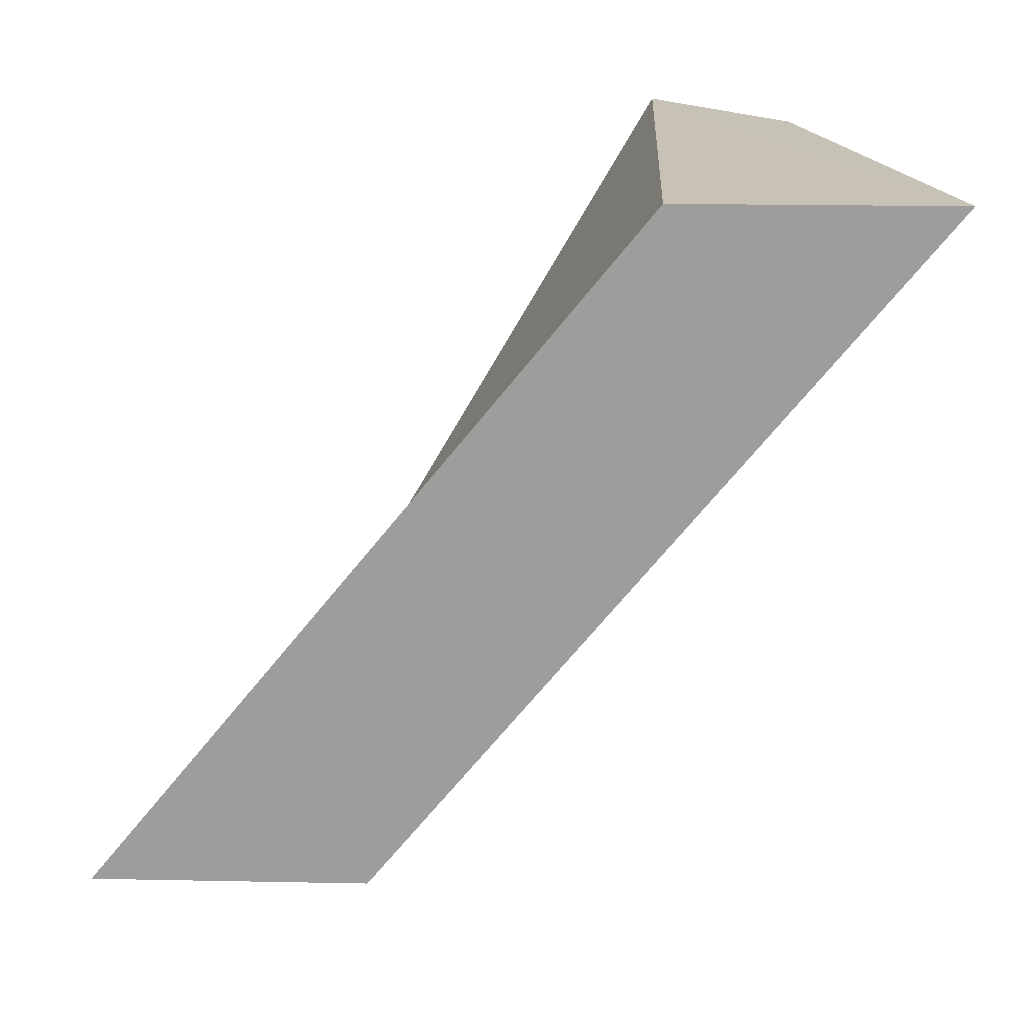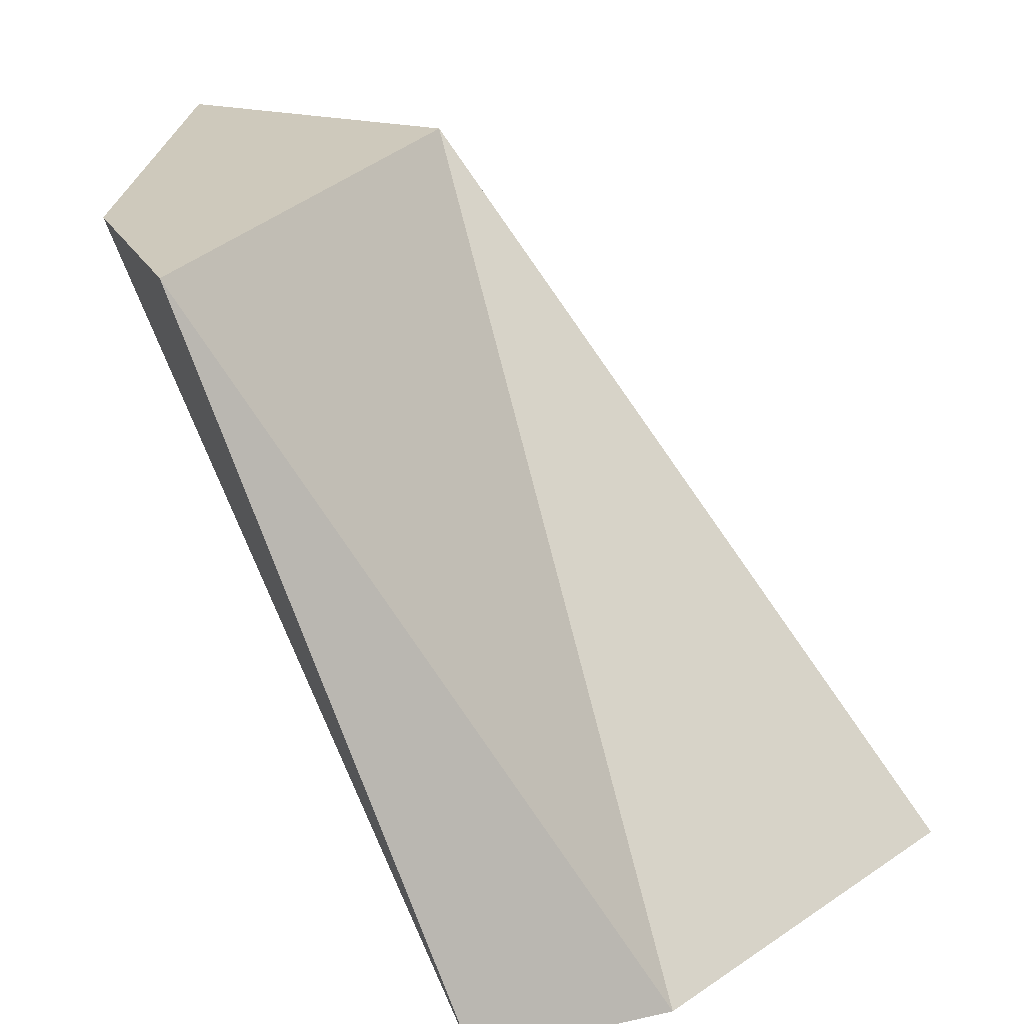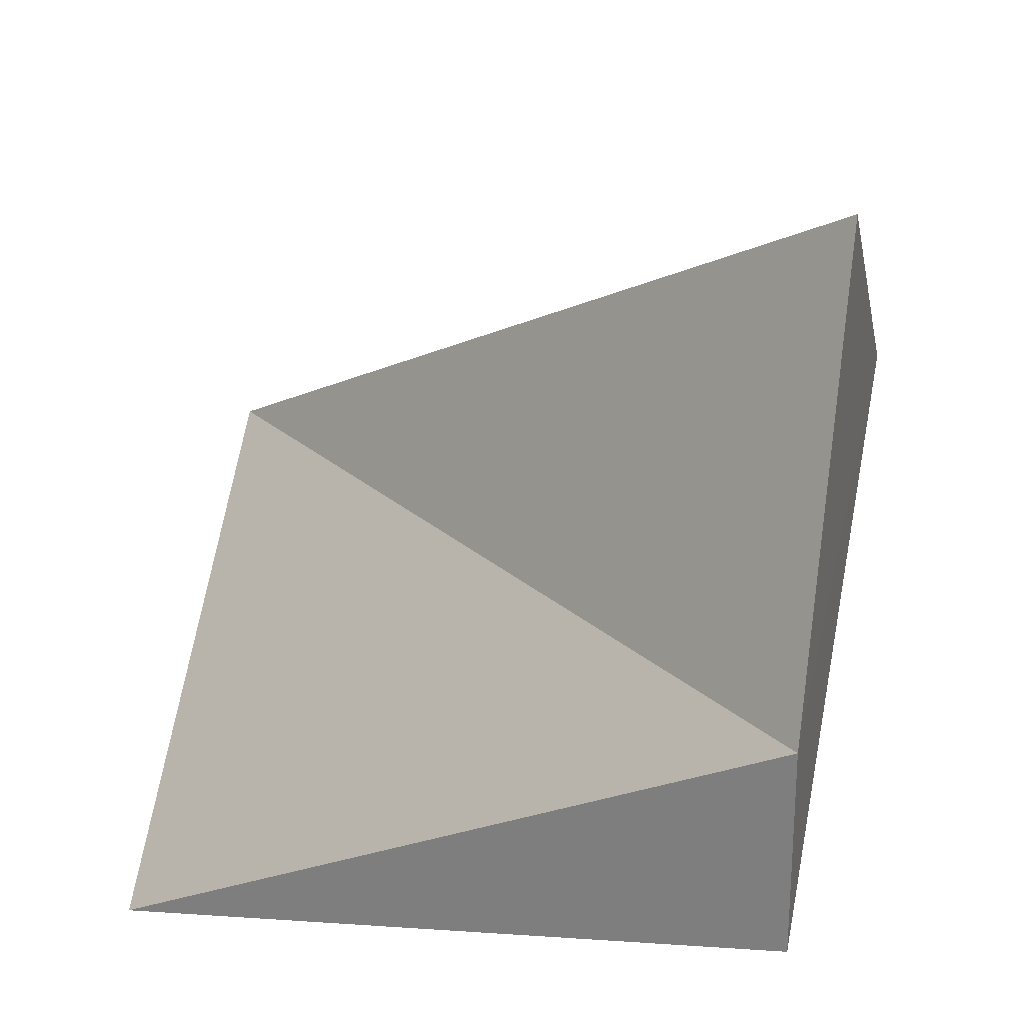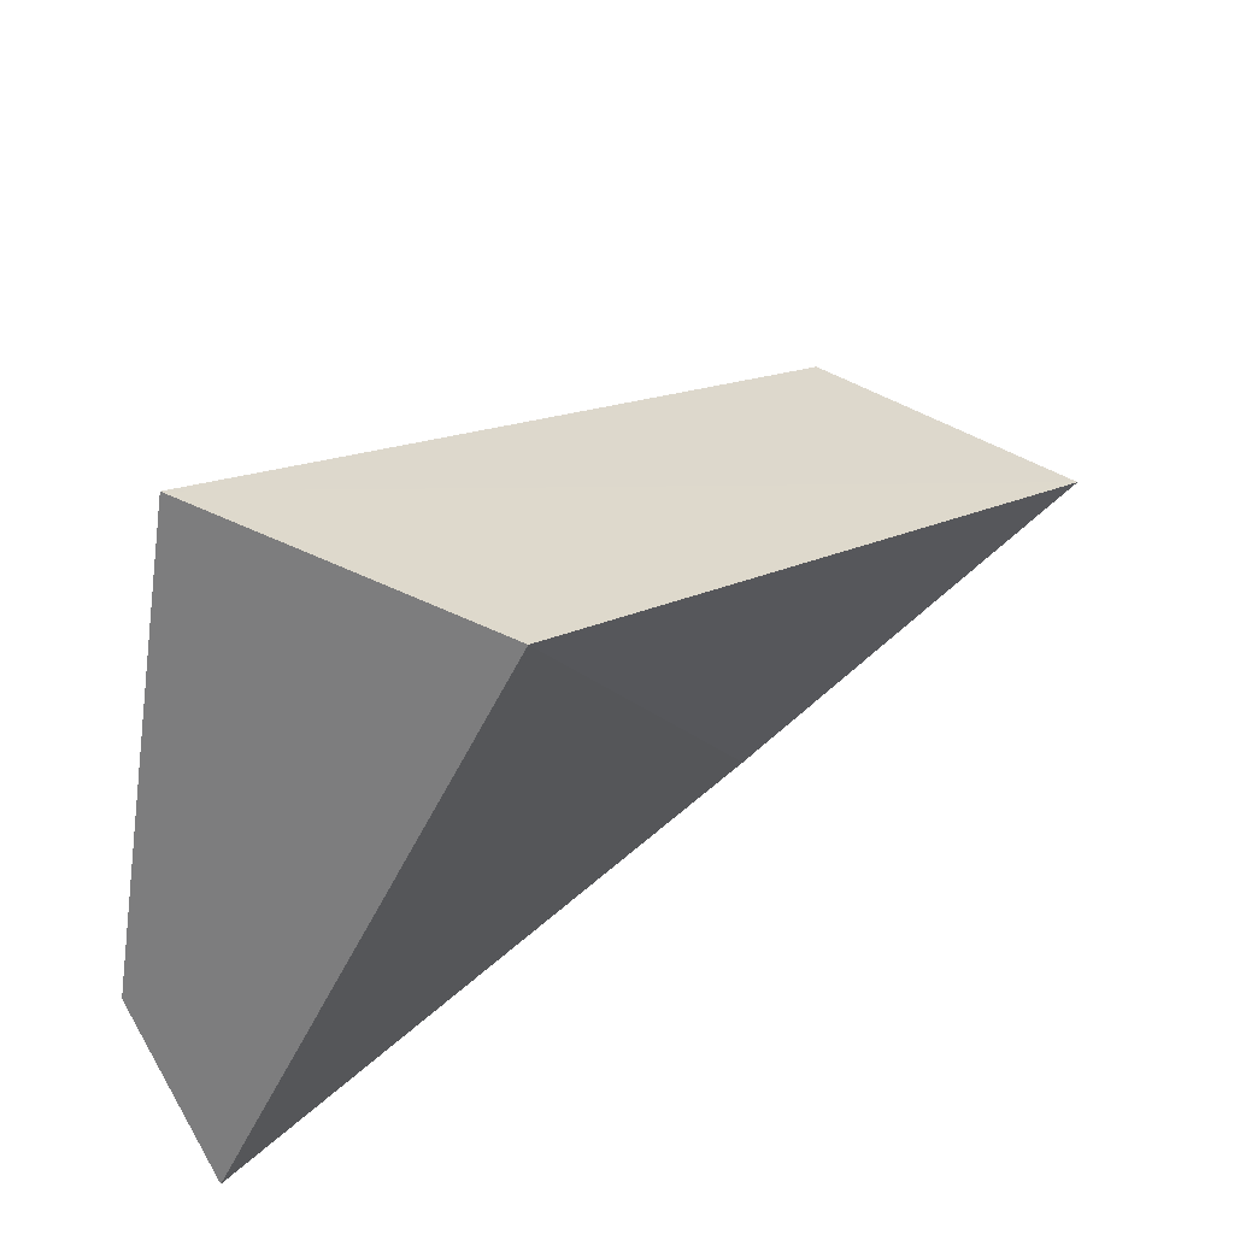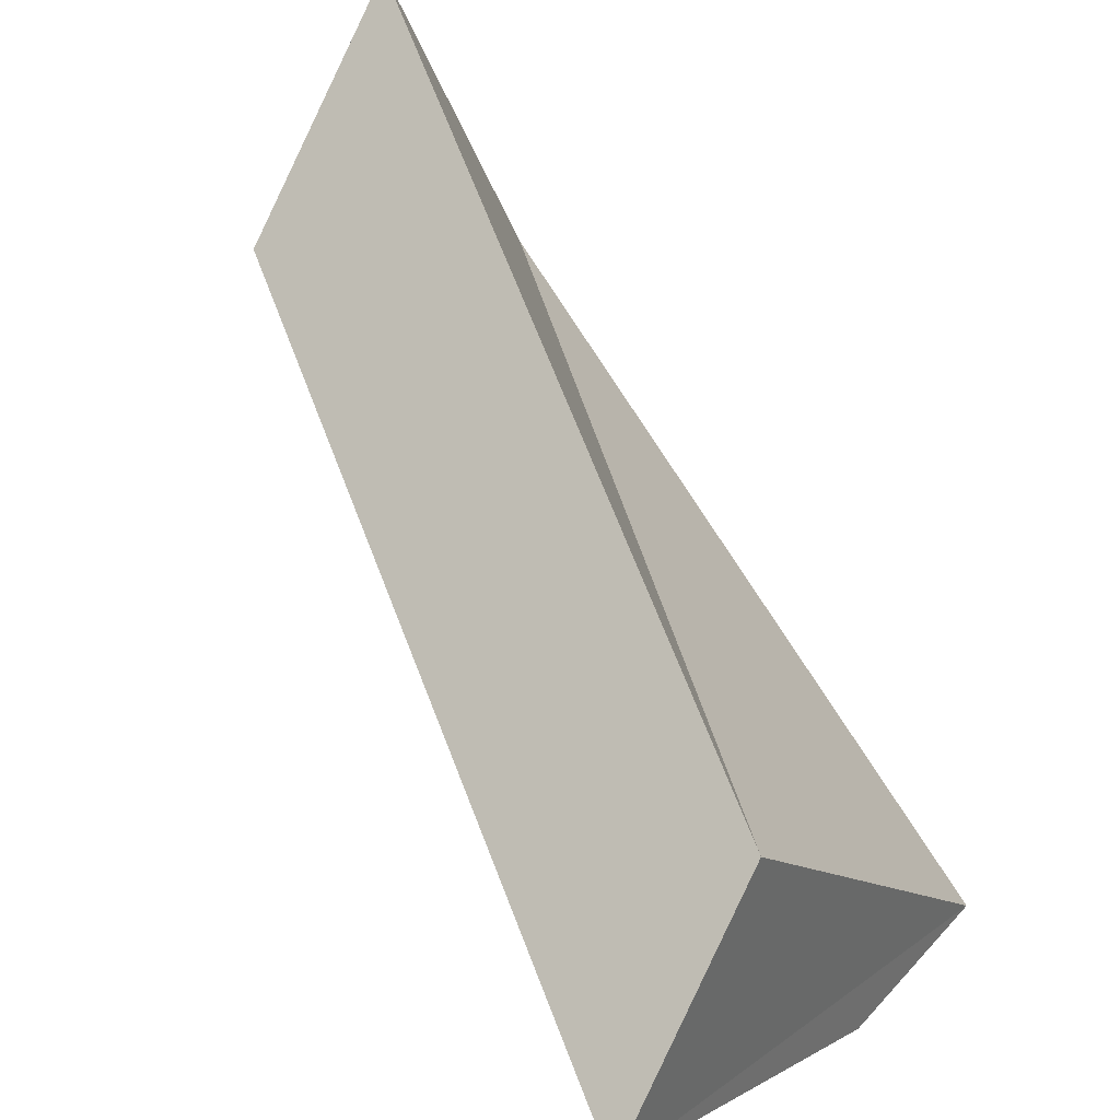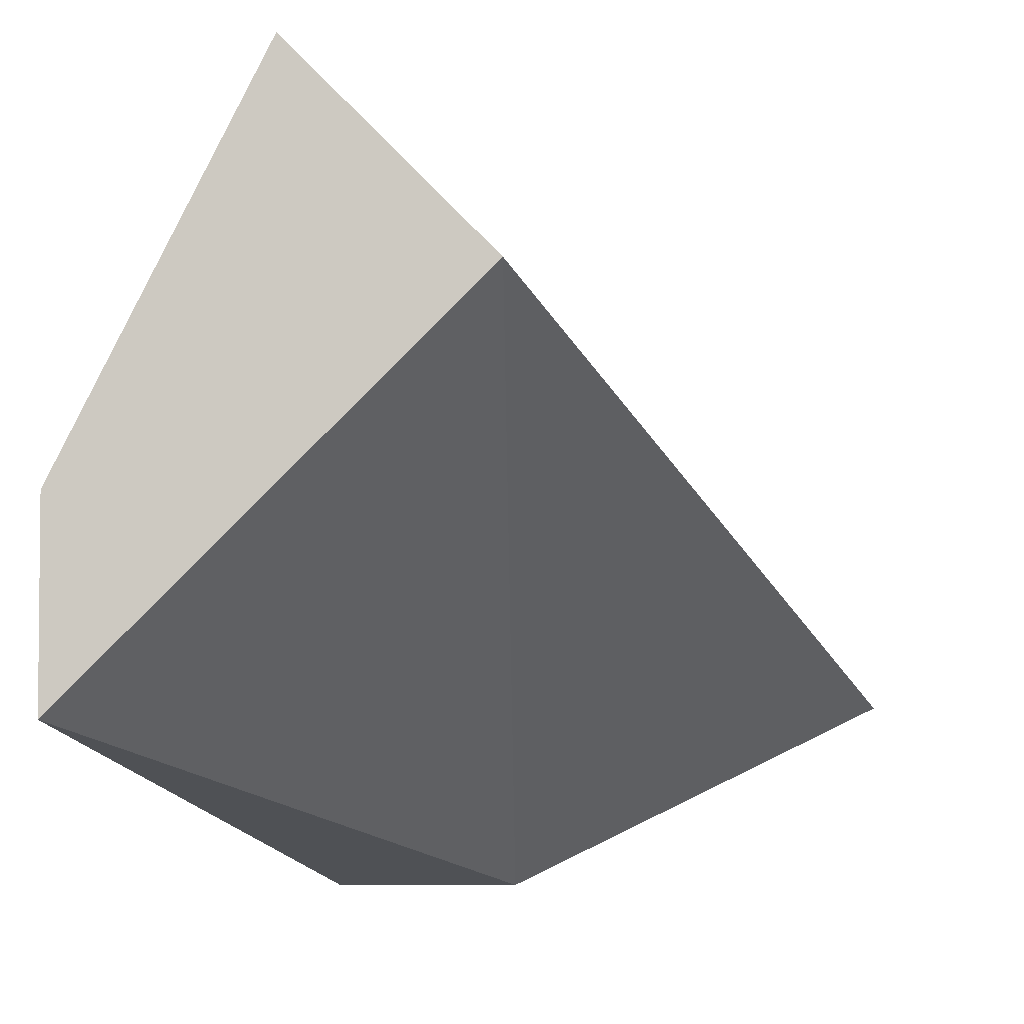
<metadata>
{"format":"obj","ext":"obj","renderer":"f3d","projection":"perspective","resolution":1024,"background":"white","views":[{"elev":19.0,"azim":-132.8,"up":"+Z"},{"elev":22.5,"azim":68.1,"up":"+Z"},{"elev":24.1,"azim":104.9,"up":"+Y"},{"elev":-59.2,"azim":-161.2,"up":"+Z"},{"elev":39.4,"azim":-53.3,"up":"+Y"},{"elev":-3.7,"azim":-179.1,"up":"+Y"}]}
</metadata>
<code>
o 8536
v 2175 1866 17.7
v 2175 1866 17.74
v 2175 1866 17.7
v 2175 1866 17.74
v 2175 1866 17.74
v 2175 1866 17.74
v 2175 1866 17.74
v 2175 1866 17.7
v 2175 1866 17.7
v 2175 1866 17.7
v 2175 1866 17.74
v 2175 1866 17.7
v 2175 1866 17.74
v 2175 1866 17.74
v 2175 1866 17.74
v 2175 1866 17.74
v 2175 1866 17.7
v 2175 1866 17.74
v 2175 1866 17.74
v 2175 1866 17.7
v 2175 1866 17.74
v 2175 1866 17.7
v 2175 1866 17.74
v 2175 1866 17.7
v 2175 1866 17.7
v 2175 1866 17.7
v 2175 1866 17.7
v 2175 1866 17.7
f 1 2 3
f 3 4 5
f 2 6 7
f 8 7 9
f 10 11 8
f 12 13 14
f 15 14 16
f 17 18 19
f 20 19 21
f 22 23 24
f 24 25 26
f 27 28 25

</code>
